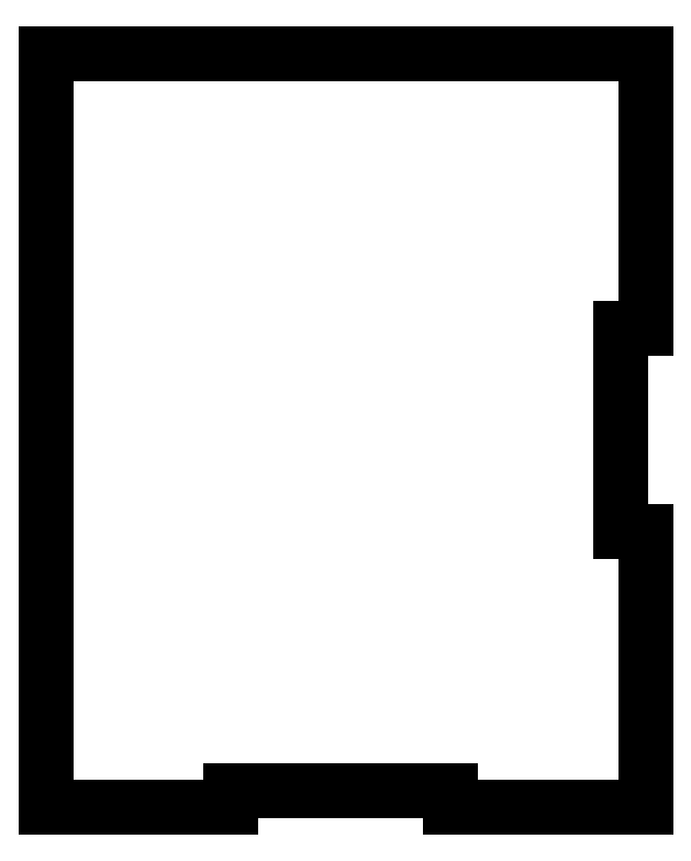
<metadata>
{"format":"dxf","ext":"dxf","renderer":"ezdxf+matplotlib","layout":"modelspace","background":"white","min_lineweight":24,"dpi":150}
</metadata>
<code>
0
SECTION
2
ENTITIES
0
LINE
8
0
10
0
20
0
11
13.8
21
0
0
LINE
8
0
10
13.8
20
0
11
13.8
21
1.25
0
LINE
8
0
10
13.8
20
1.25
11
30.2
21
1.25
0
LINE
8
0
10
30.2
20
1.25
11
30.2
21
0
0
LINE
8
0
10
30.2
20
0
11
44.85
21
0
0
LINE
8
0
10
44.85
20
0
11
44.85
21
20.59
0
LINE
8
0
10
44.85
20
20.59
11
43
21
20.59
0
LINE
8
0
10
43
20
20.59
11
43
21
35.8
0
LINE
8
0
10
43
20
35.8
11
44.85
21
35.8
0
LINE
8
0
10
44.85
20
35.8
11
44.85
21
56.4
0
LINE
8
0
10
44.85
20
56.4
11
0
21
56.4
0
LINE
8
0
10
0
20
56.4
11
0
21
0
0
ENDSEC
0
EOF

</code>
